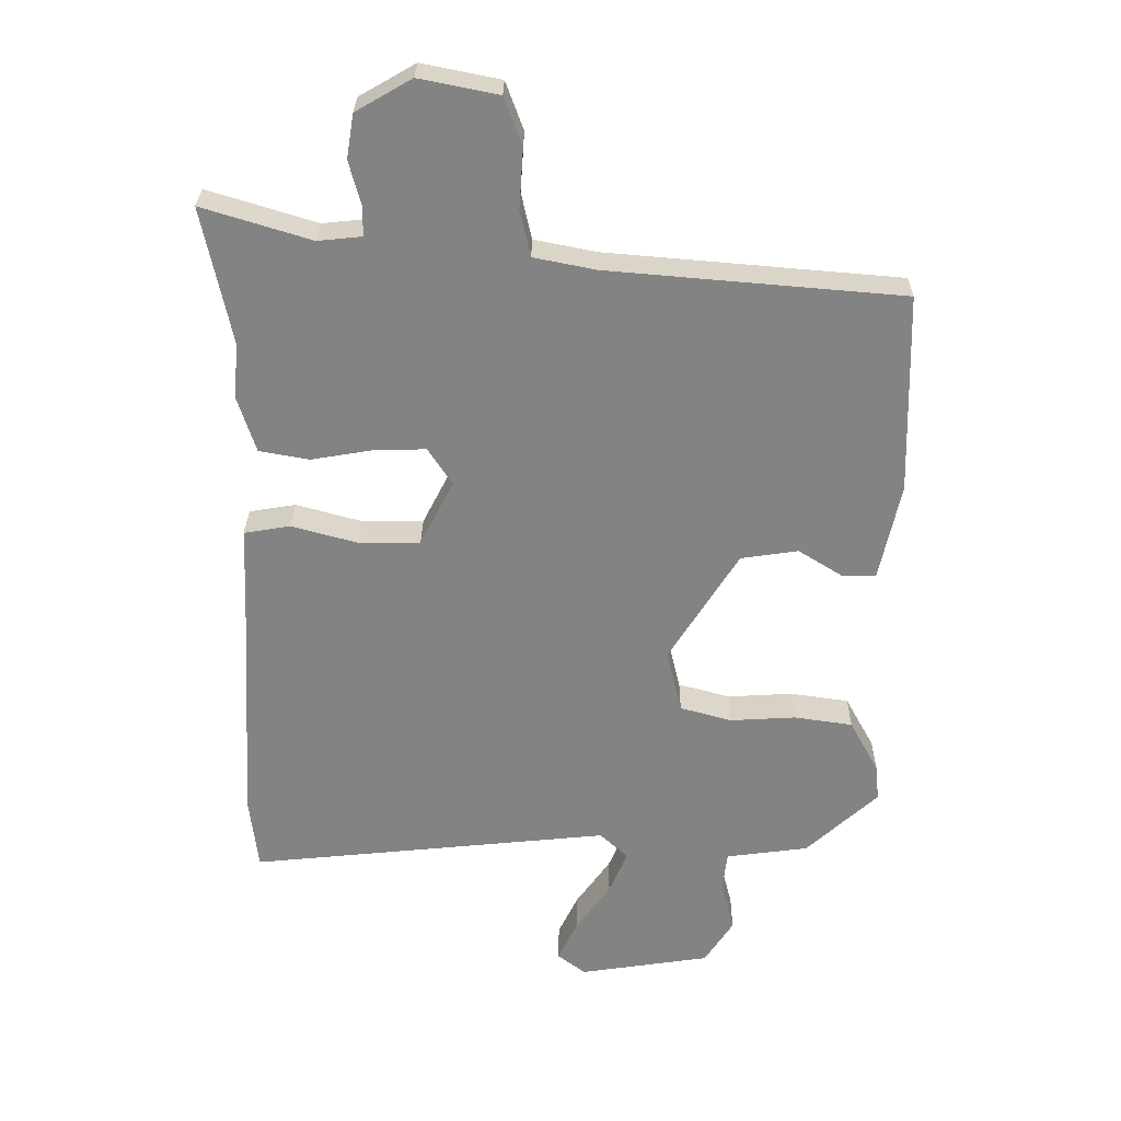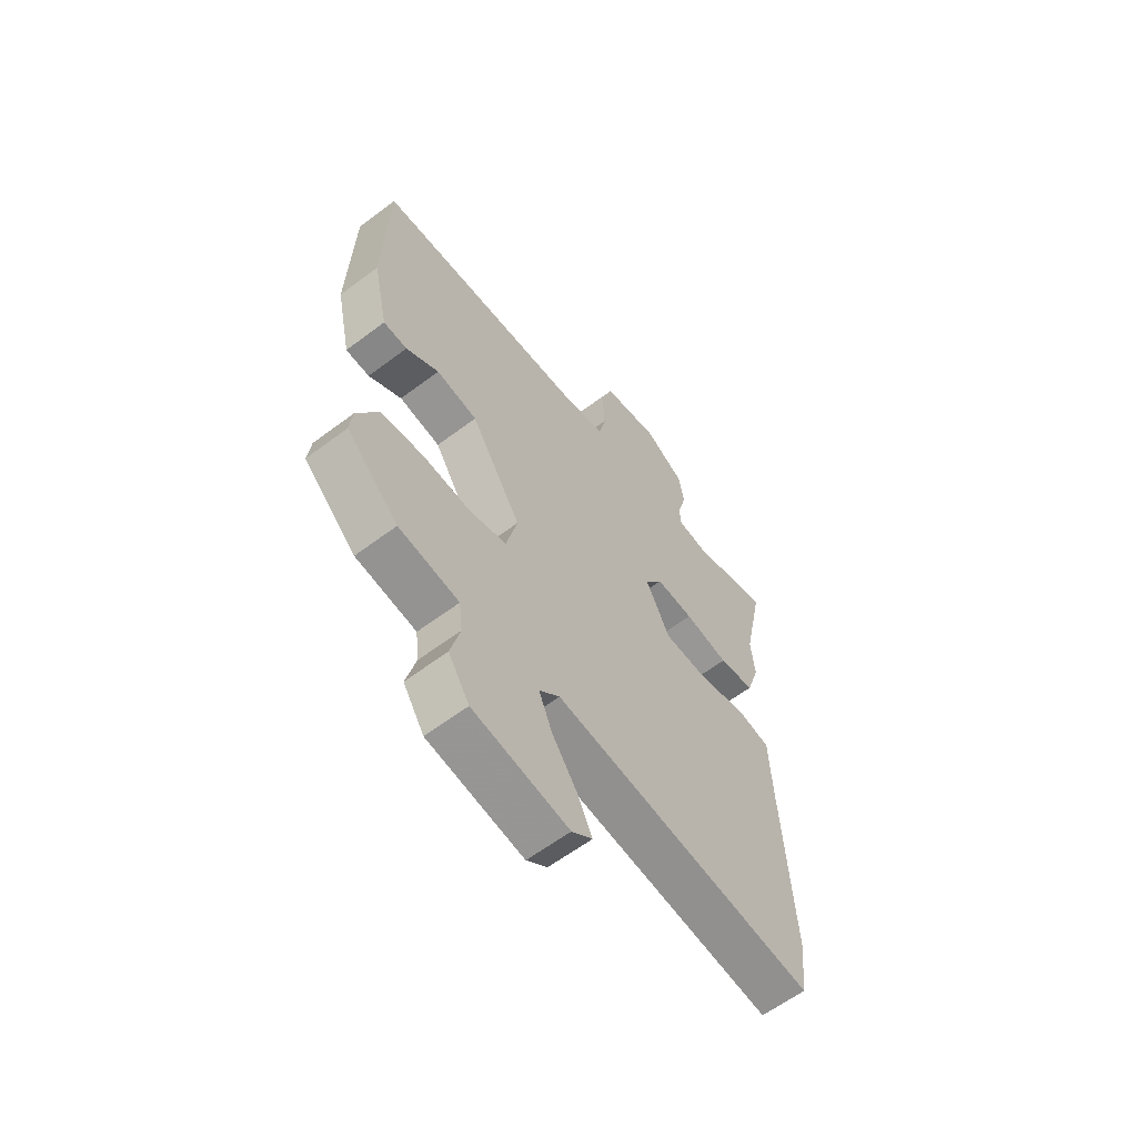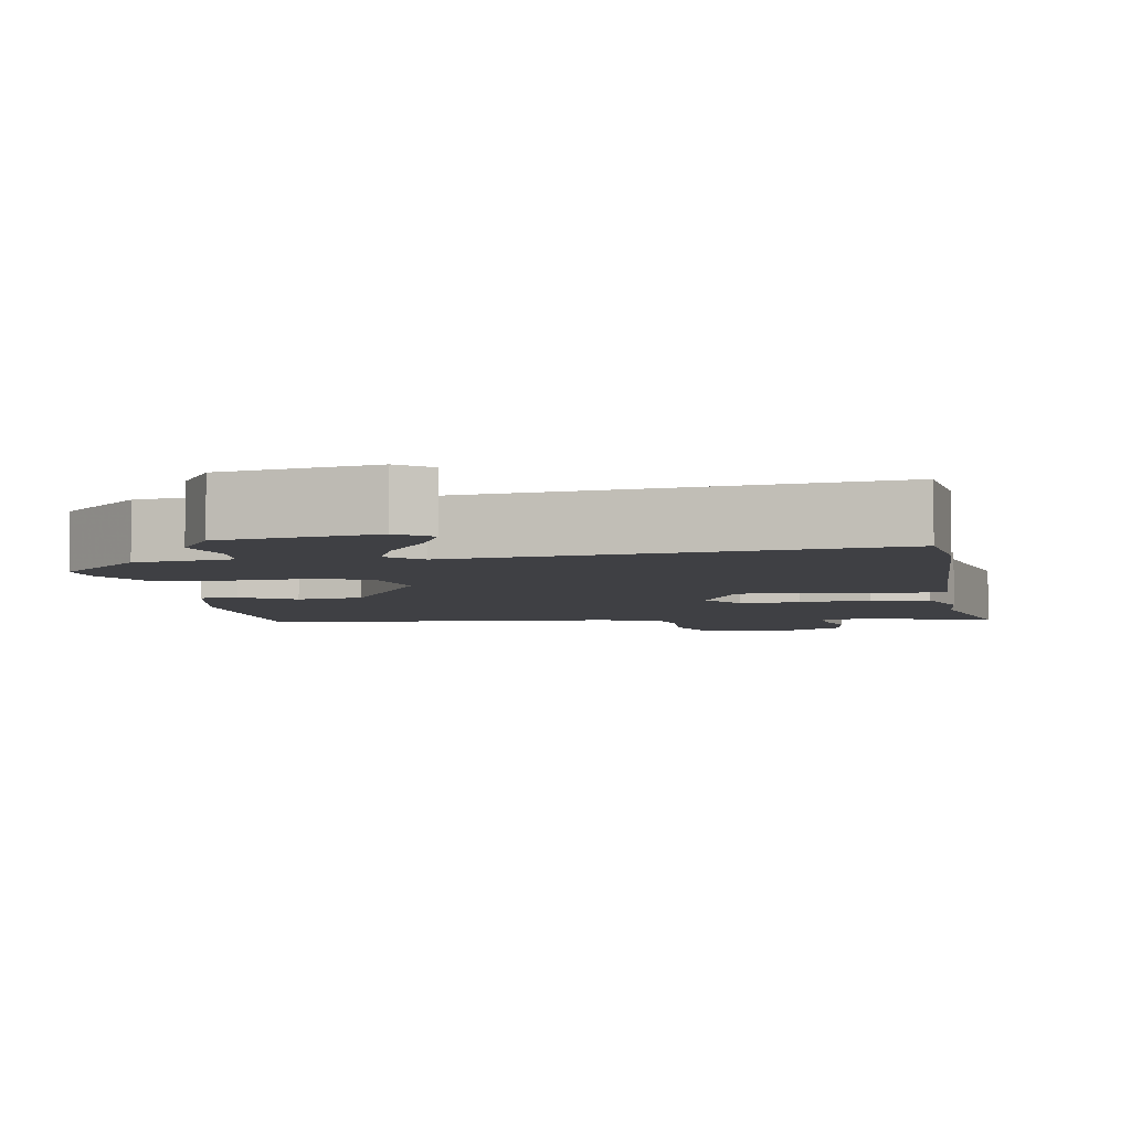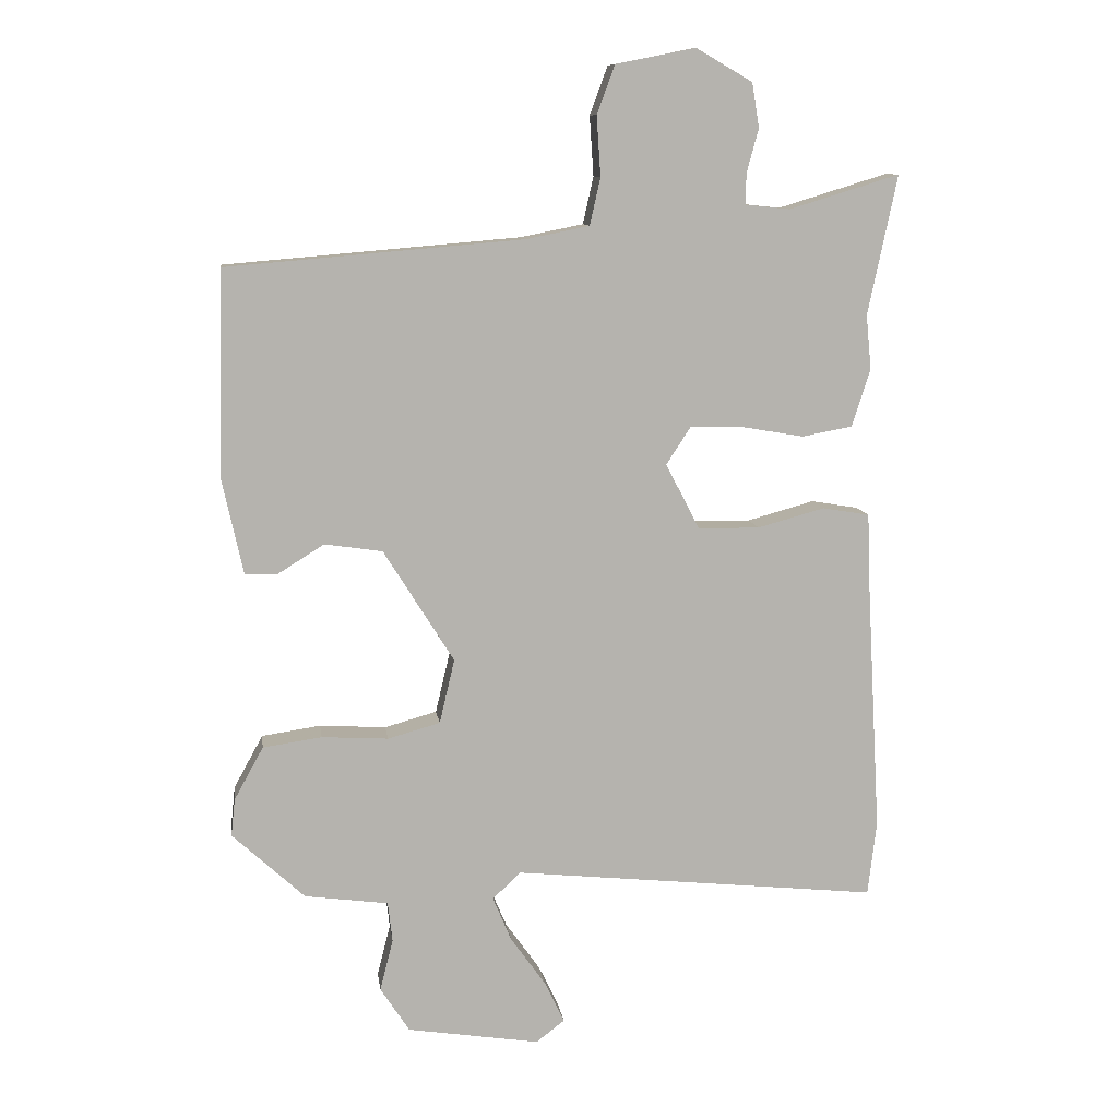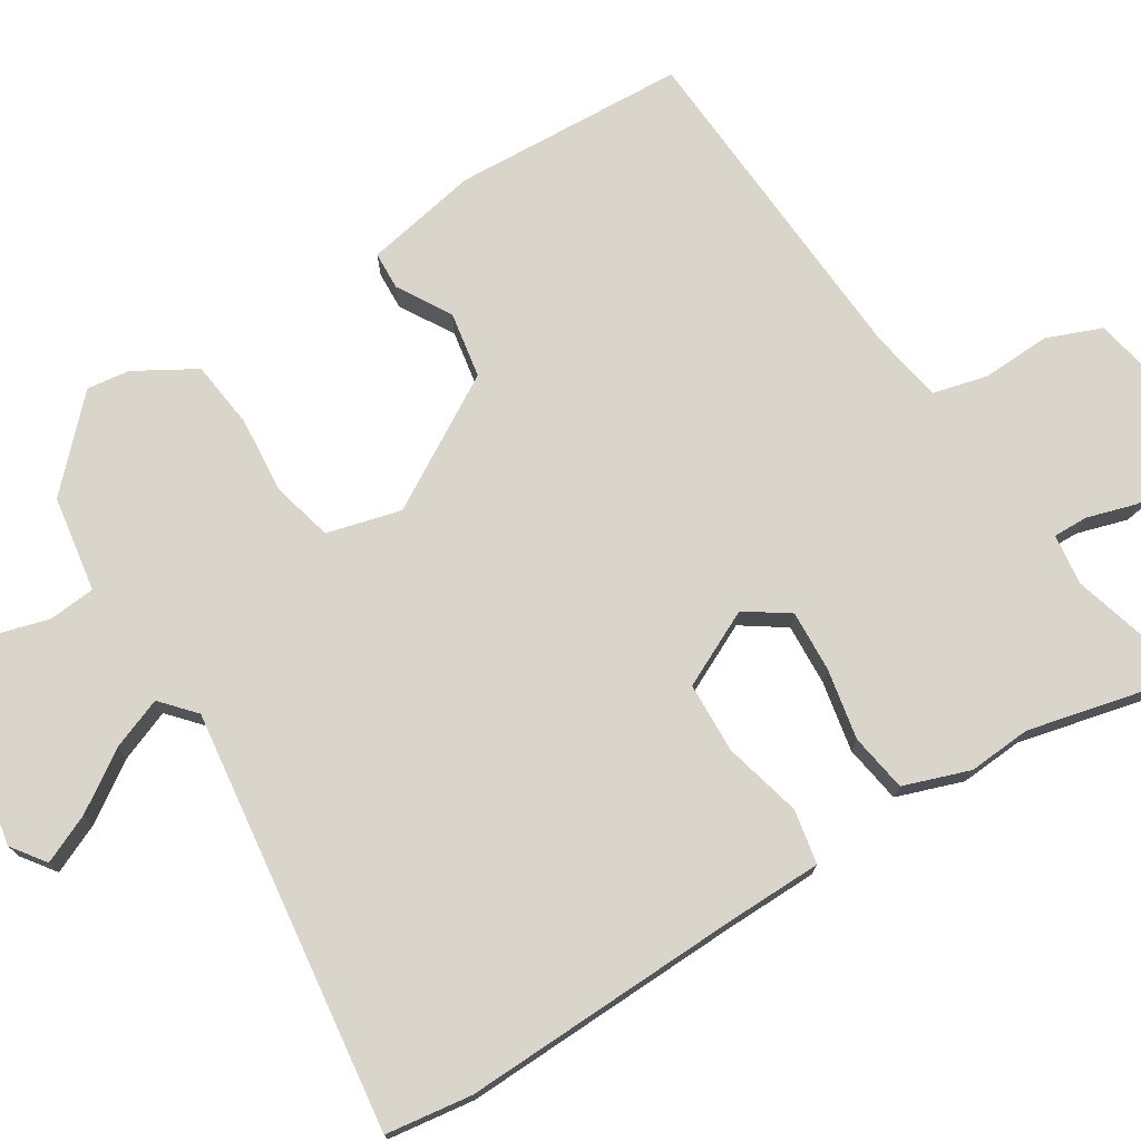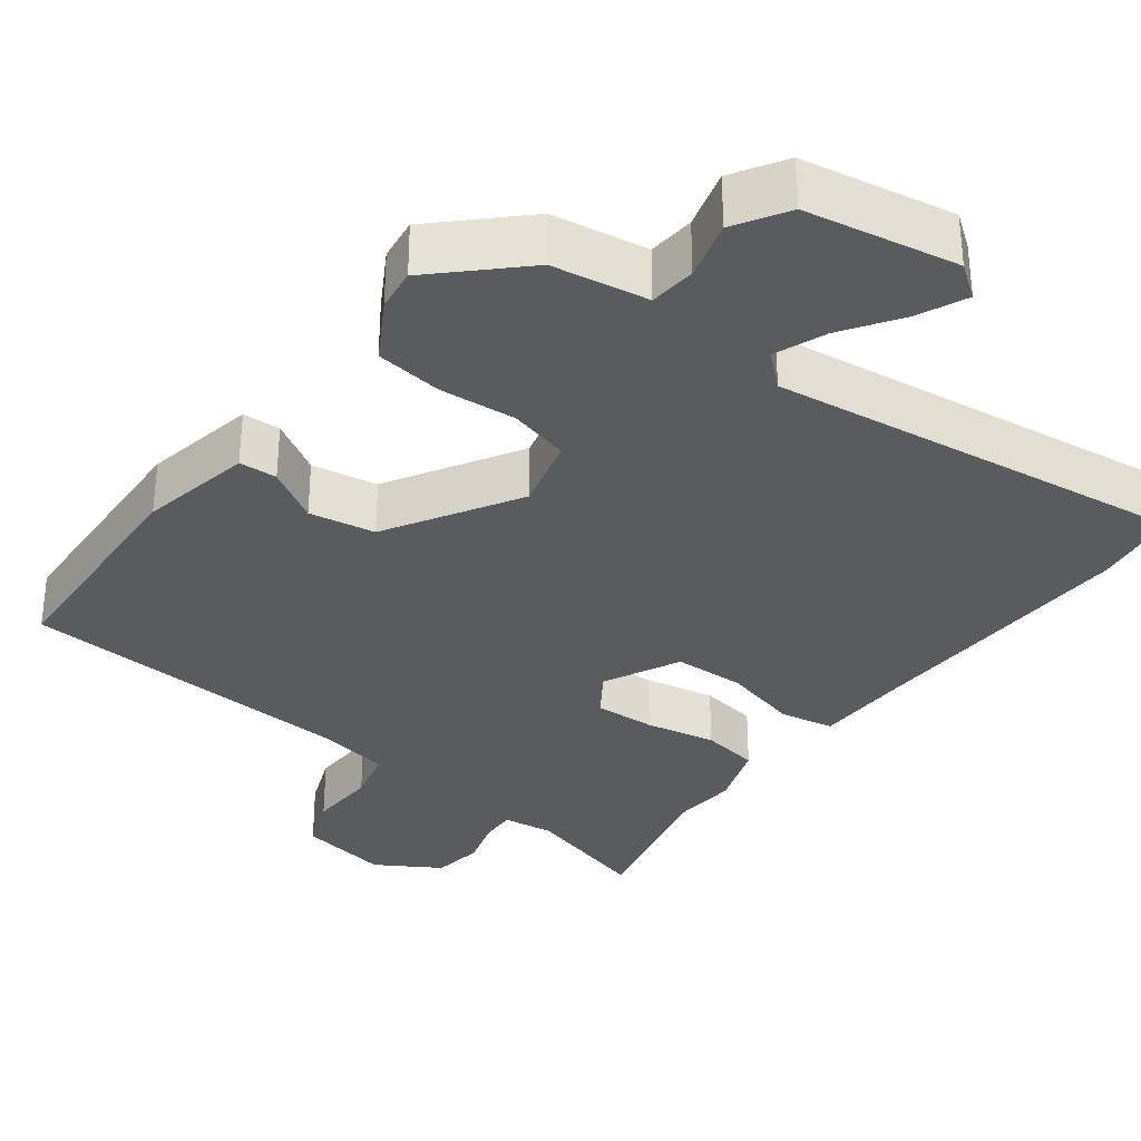
<metadata>
{"format":"obj","ext":"obj","renderer":"f3d","projection":"perspective","resolution":1024,"background":"white","views":[{"elev":28.7,"azim":0.6,"up":"+Z"},{"elev":-61.5,"azim":127.4,"up":"+Z"},{"elev":-5.1,"azim":-169.7,"up":"+Y"},{"elev":10.3,"azim":172.2,"up":"+Z"},{"elev":74.5,"azim":-120.6,"up":"+Y"},{"elev":-33.0,"azim":144.2,"up":"+Y"}]}
</metadata>
<code>
v -0.471 0.07 0.36
v -0.515 0.07 0.57
v -0.349 0.07 0.519
v -0.282 0.07 0.526
v -0.282 0.07 0.572
v -0.3 0.07 0.638
v -0.289 0.07 0.705
v -0.204 0.07 0.754
v -0.084 0.07 0.73
v -0.057 0.07 0.657
v -0.063 0.07 0.567
v -0.047 0.07 0.496
v 0.048 0.07 0.477
v 0.495 0.07 0.439
v 0.503 0.07 0.134
v 0.471 0.07 -0.014
v 0.421 0.07 -0.015
v 0.352 0.07 0.028
v 0.265 0.07 0.015
v 0.159 0.07 -0.155
v 0.182 0.07 -0.252
v 0.261 0.07 -0.274
v 0.361 0.07 -0.268
v 0.45 0.07 -0.281
v 0.494 0.07 -0.361
v 0.5 0.07 -0.417
v 0.391 0.07 -0.518
v 0.265 0.07 -0.535
v 0.258 0.07 -0.596
v 0.278 0.07 -0.674
v 0.234 0.07 -0.742
v 0.034 0.07 -0.773
v -0.009 0.07 -0.74
v 0.021 0.07 -0.677
v 0.074 0.07 -0.602
v 0.102 0.07 -0.535
v 0.059 0.07 -0.495
v -0.494 0.07 -0.552
v -0.507 0.07 -0.439
v -0.486 0.07 -0.069
v -0.481 0.07 0.054
v -0.41 0.07 0.066
v -0.309 0.07 0.038
v -0.216 0.07 0.039
v -0.165 0.07 0.138
v -0.202 0.07 0.195
v -0.282 0.07 0.193
v -0.375 0.07 0.177
v -0.451 0.07 0.191
v -0.479 0.07 0.278
v -0.471 0 0.36
v -0.515 0 0.57
v -0.349 0 0.519
v -0.282 0 0.526
v -0.282 0 0.572
v -0.3 0 0.638
v -0.289 0 0.705
v -0.204 0 0.754
v -0.084 0 0.73
v -0.057 0 0.657
v -0.063 0 0.567
v -0.047 0 0.496
v 0.048 0 0.477
v 0.495 0 0.439
v 0.503 0 0.134
v 0.471 0 -0.014
v 0.421 0 -0.015
v 0.352 0 0.028
v 0.265 0 0.015
v 0.159 0 -0.155
v 0.182 0 -0.252
v 0.261 0 -0.274
v 0.361 0 -0.268
v 0.45 0 -0.281
v 0.494 0 -0.361
v 0.5 0 -0.417
v 0.391 0 -0.518
v 0.265 0 -0.535
v 0.258 0 -0.596
v 0.278 0 -0.674
v 0.234 0 -0.742
v 0.034 0 -0.773
v -0.009 0 -0.74
v 0.021 0 -0.677
v 0.074 0 -0.602
v 0.102 0 -0.535
v 0.059 0 -0.495
v -0.494 0 -0.552
v -0.507 0 -0.439
v -0.486 0 -0.069
v -0.481 0 0.054
v -0.41 0 0.066
v -0.309 0 0.038
v -0.216 0 0.039
v -0.165 0 0.138
v -0.202 0 0.195
v -0.282 0 0.193
v -0.375 0 0.177
v -0.451 0 0.191
v -0.479 0 0.278
f 47 48 49 50
f 46 47 50 1
f 40 41 42 43
f 40 43 44
f 37 38 39 40
f 37 40 44
f 36 37 44 45
f 32 33 34 35
f 32 35 36
f 29 30 31 32
f 28 29 32 36
f 27 28 36 45
f 22 23 24 25
f 21 22 25 26
f 15 16 17 18
f 13 14 15 18
f 12 13 18 19
f 8 9 10 11
f 8 11 12
f 5 6 7 8
f 4 5 8 12
f 3 4 12 19
f 46 1 2 3
f 21 26 27
f 21 27 45 46
f 46 3 19 20
f 20 21 46
f 100 99 98 97
f 51 100 97 96
f 93 92 91 90
f 94 93 90
f 90 89 88 87
f 94 90 87
f 95 94 87 86
f 85 84 83 82
f 86 85 82
f 82 81 80 79
f 86 82 79 78
f 95 86 78 77
f 75 74 73 72
f 76 75 72 71
f 68 67 66 65
f 68 65 64 63
f 69 68 63 62
f 61 60 59 58
f 62 61 58
f 58 57 56 55
f 62 58 55 54
f 69 62 54 53
f 53 52 51 96
f 77 76 71
f 96 95 77 71
f 70 69 53 96
f 96 71 70
f 1 51 52 2
f 2 52 53 3
f 3 53 54 4
f 4 54 55 5
f 5 55 56 6
f 6 56 57 7
f 7 57 58 8
f 8 58 59 9
f 9 59 60 10
f 10 60 61 11
f 11 61 62 12
f 12 62 63 13
f 13 63 64 14
f 14 64 65 15
f 15 65 66 16
f 16 66 67 17
f 17 67 68 18
f 18 68 69 19
f 19 69 70 20
f 20 70 71 21
f 21 71 72 22
f 22 72 73 23
f 23 73 74 24
f 24 74 75 25
f 25 75 76 26
f 26 76 77 27
f 27 77 78 28
f 28 78 79 29
f 29 79 80 30
f 30 80 81 31
f 31 81 82 32
f 32 82 83 33
f 33 83 84 34
f 34 84 85 35
f 35 85 86 36
f 36 86 87 37
f 37 87 88 38
f 38 88 89 39
f 39 89 90 40
f 40 90 91 41
f 41 91 92 42
f 42 92 93 43
f 43 93 94 44
f 44 94 95 45
f 45 95 96 46
f 46 96 97 47
f 47 97 98 48
f 48 98 99 49
f 49 99 100 50
f 50 100 51 1

</code>
